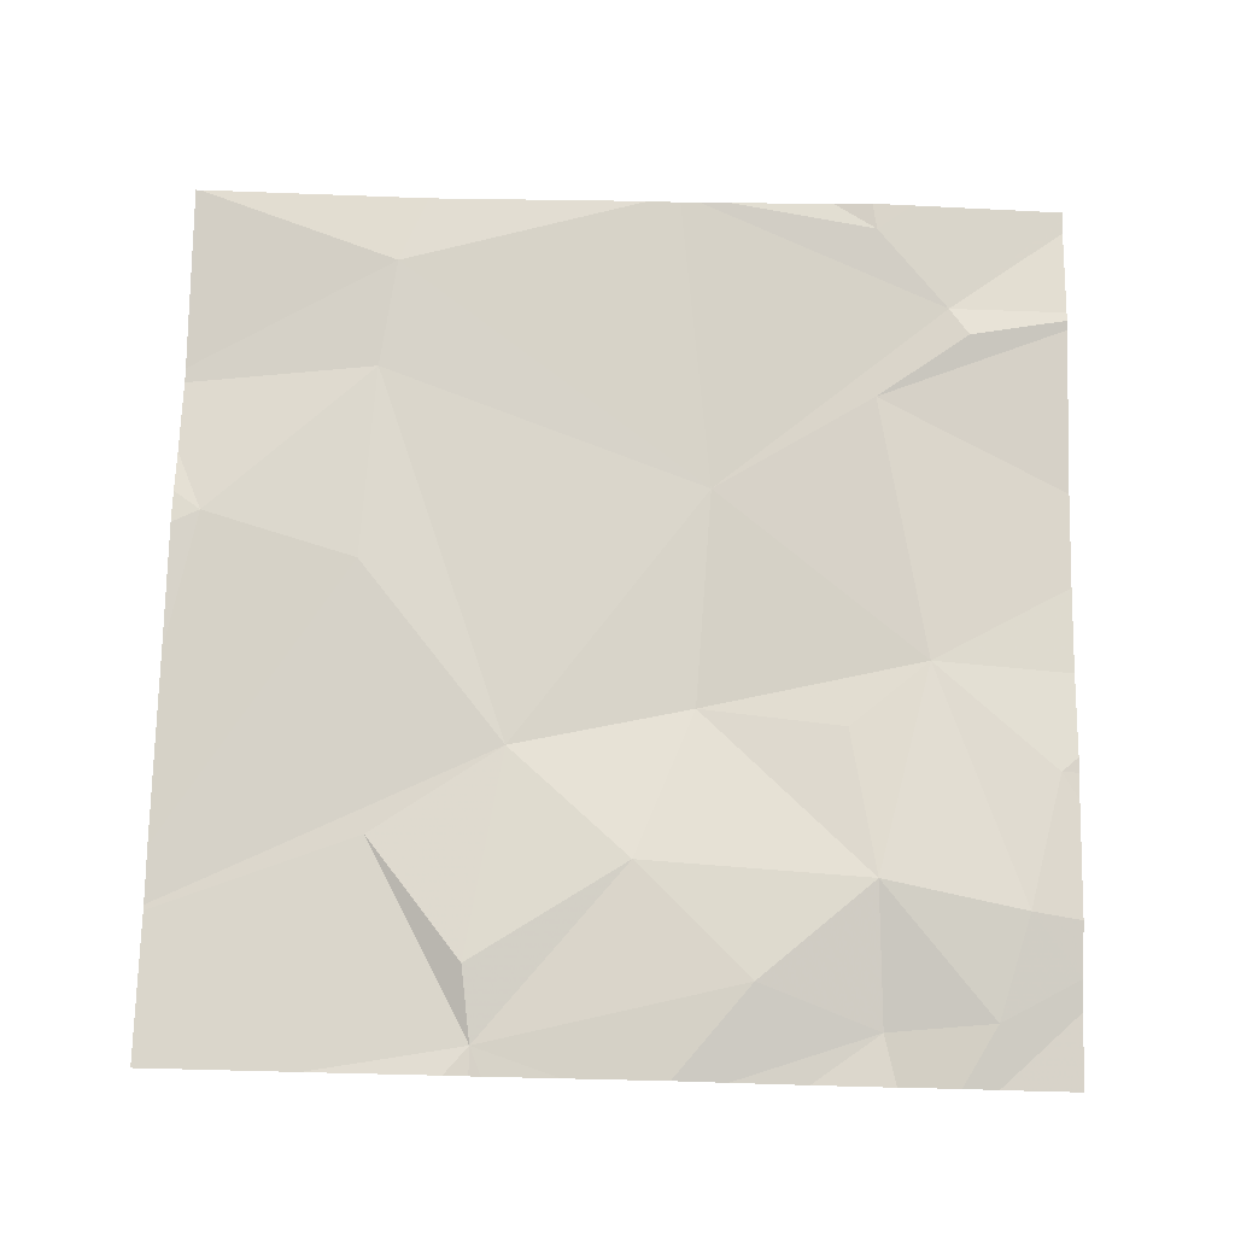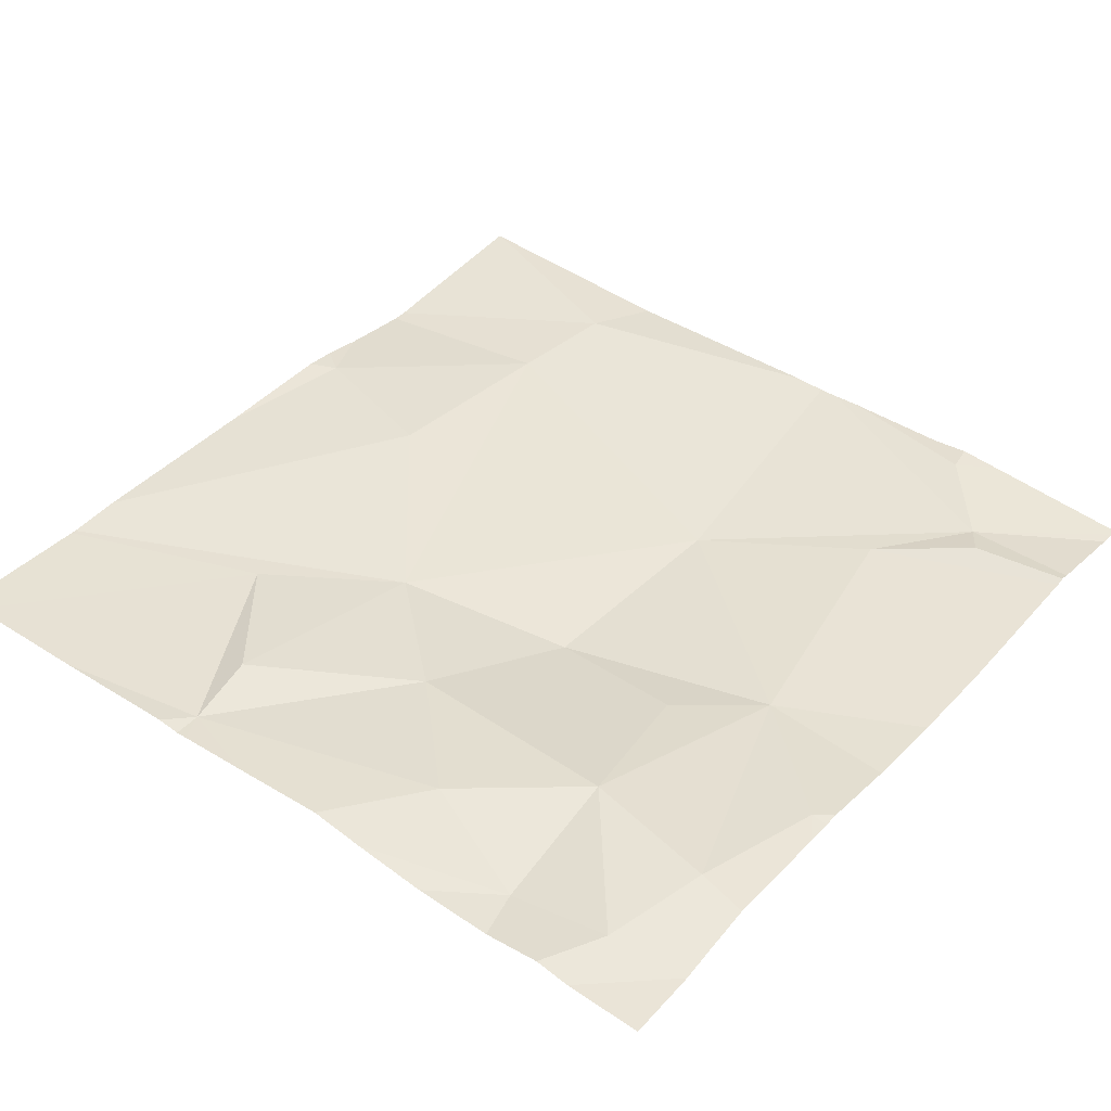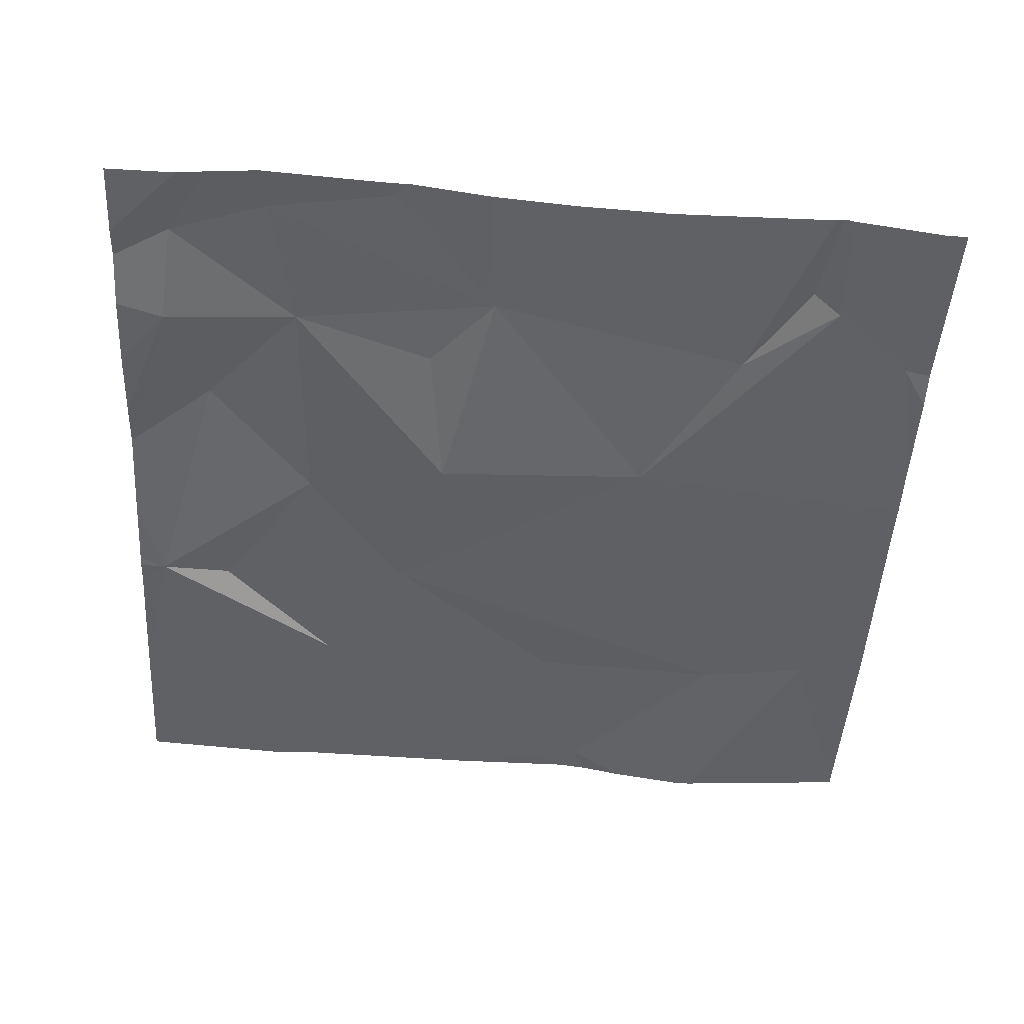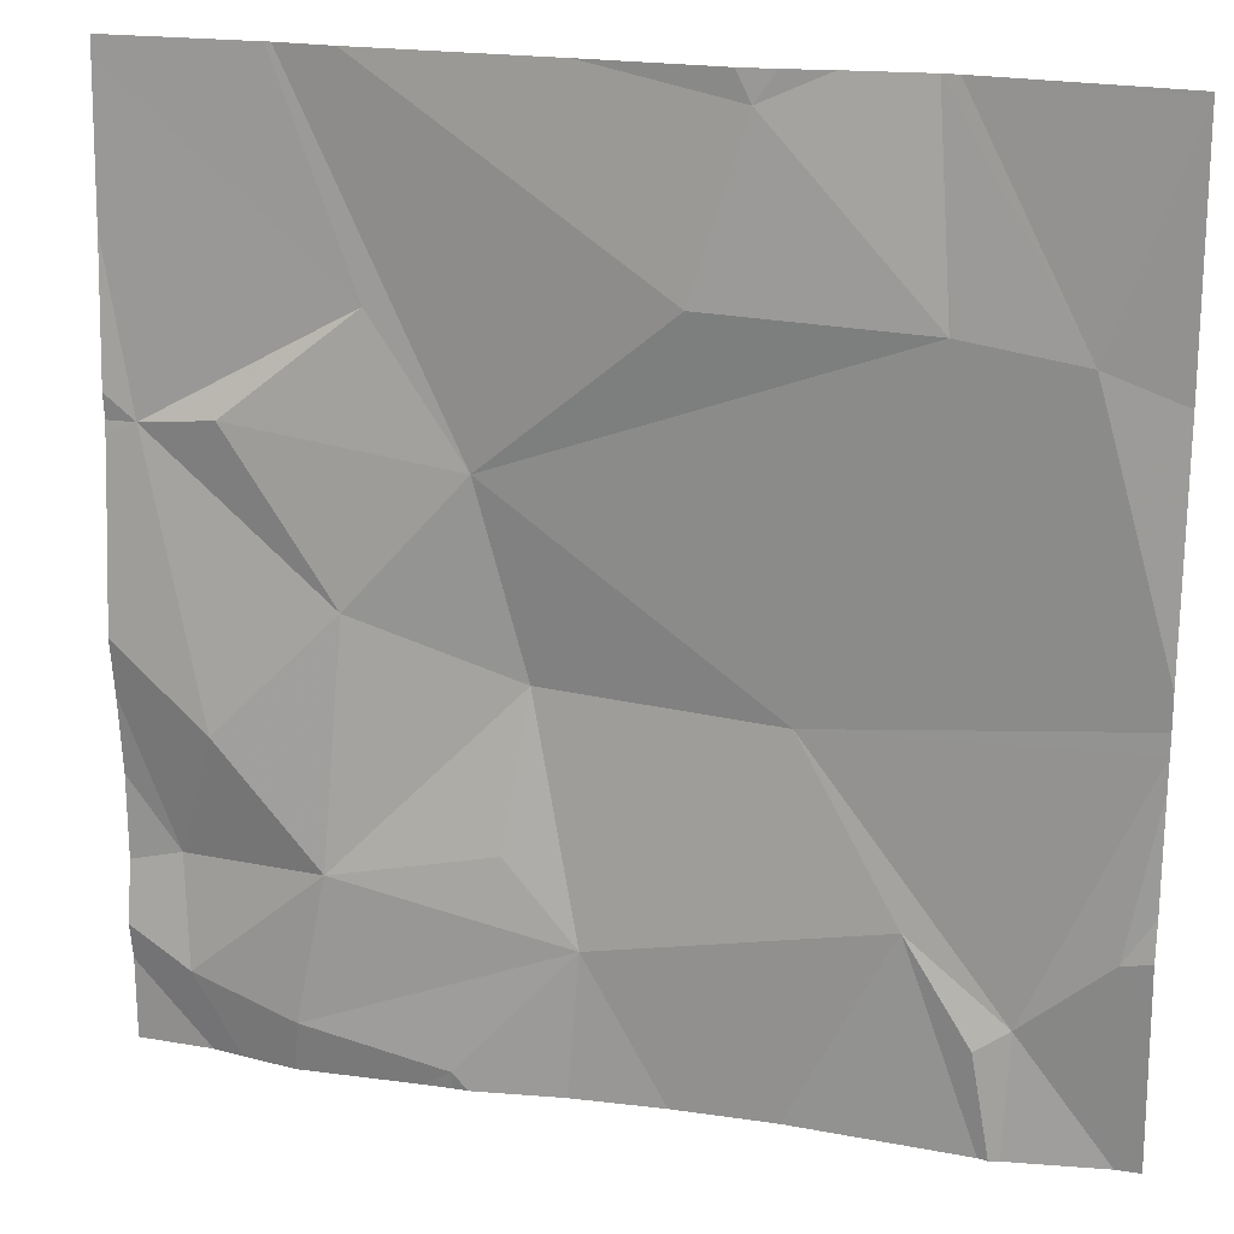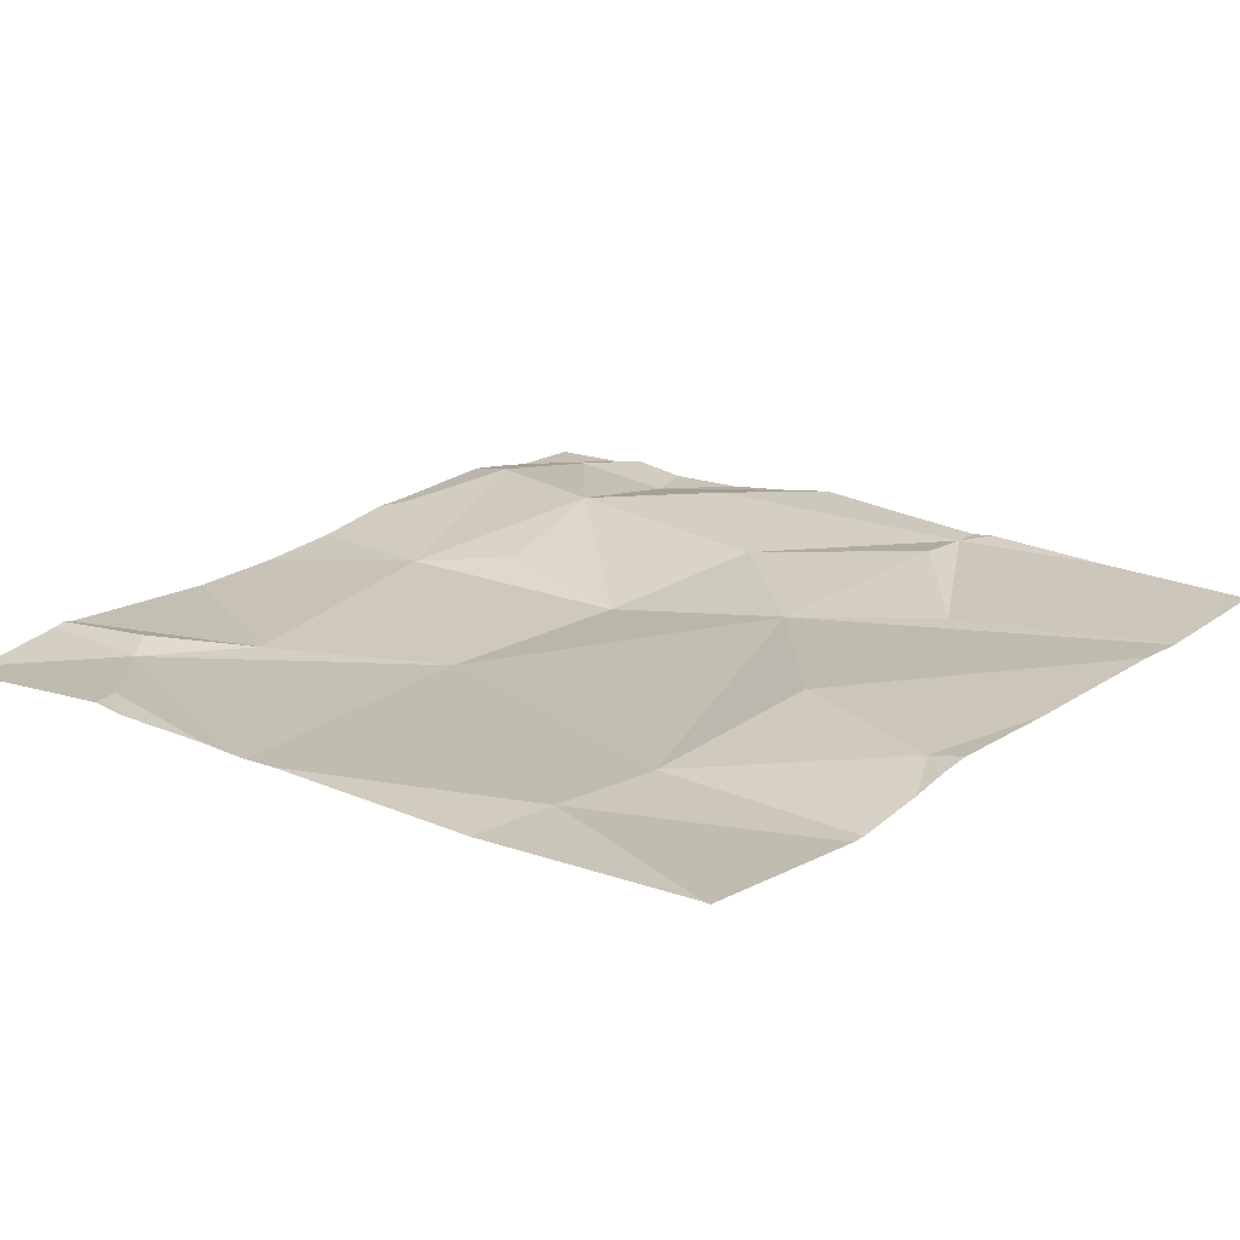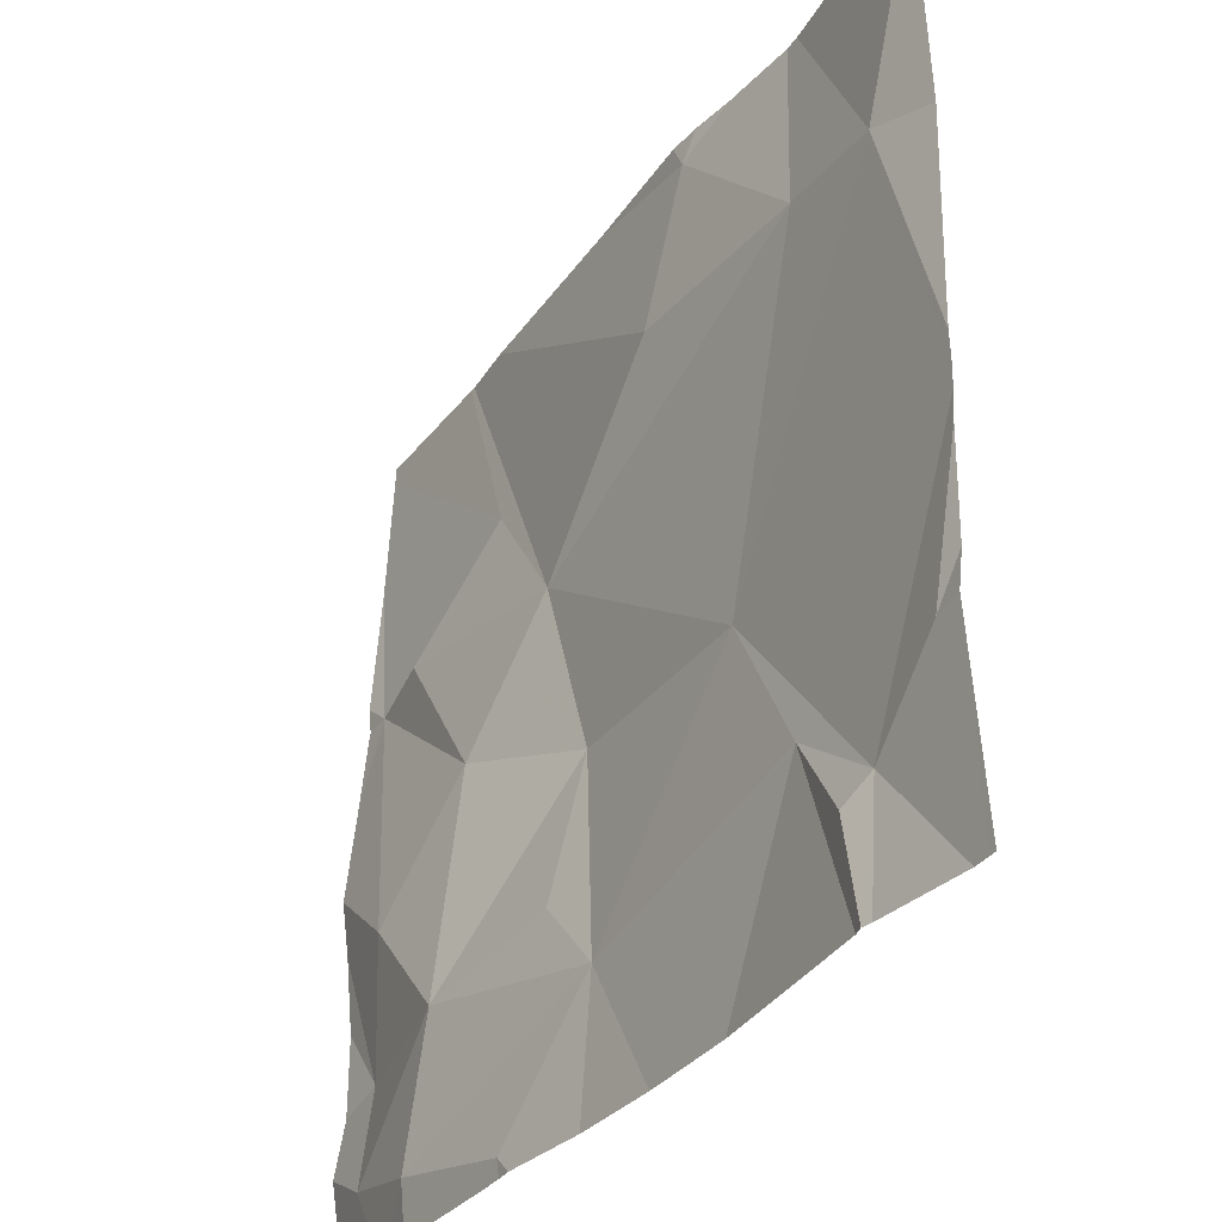
<metadata>
{"format":"obj","ext":"obj","renderer":"f3d","projection":"perspective","resolution":1024,"background":"white","views":[{"elev":77.3,"azim":-88.5,"up":"+Z"},{"elev":43.9,"azim":-51.6,"up":"+Z"},{"elev":-46.3,"azim":-3.1,"up":"+Z"},{"elev":20.0,"azim":18.9,"up":"+Y"},{"elev":17.0,"azim":128.9,"up":"+Z"},{"elev":-34.9,"azim":61.3,"up":"+Y"}]}
</metadata>
<code>
v -140.6 207.2 483.3
v -140.2 208.1 483.3
v -139.7 207.6 483.3
v -140.3 207.2 483.3
v -140.5 207.2 483.3
v -139.7 207.4 483.3
v -140.6 207.5 483.3
v -140.6 207.4 483.3
v -139.7 207.4 483.3
v -140.4 208.1 483.3
v -140.3 207.2 483.3
v -140.2 207.3 483.3
v -139.7 207.3 483.3
v -140.3 207.5 483.3
v -140 207.5 483.3
v -140.1 208.1 483.3
v -140.5 207.2 483.3
v -140.5 207.4 483.3
v -140.4 207.6 483.3
v -140.3 207.4 483.3
v -140.2 207.2 483.3
v -140.6 207.2 483.3
v -140 208.1 483.3
v -140.5 208.1 483.3
v -139.8 207.3 483.3
v -139.9 207.4 483.3
v -139.9 208.1 483.3
v -139.9 207.3 483.3
v -140.1 208.1 483.3
v -140.3 207.7 483.3
v -139.8 207.9 483.3
v -139.9 207.9 483.3
v -140.1 208.1 483.3
v -139.7 207.4 483.3
v -140.5 207.8 483.3
v -140.6 207.8 483.3
v -140.4 207.9 483.3
v -139.7 207.6 483.3
v -139.8 207.2 483.3
v -139.7 207.2 483.3
v -140.1 207.9 483.3
v -139.7 207.5 483.3
v -140.7 207.2 483.3
v -140.7 207.3 483.3
v -140.7 207.6 483.3
v -140.7 207.5 483.3
v -140.7 207.4 483.3
v -140.7 207.3 483.3
v -139.9 208.1 483.3
v -140.7 208.1 483.3
v -140.7 207.9 483.3
v -140.7 207.8 483.3
v -140.7 207.8 483.3
v -140.7 207.8 483.3
v -140.7 207.7 483.3
v -139.7 208.1 483.3
v -139.7 207.6 483.3
v -139.7 207.9 483.3
v -139.8 207.2 483.3
v -140.1 207.2 483.3
v -139.8 207.2 483.3
v -139.7 207.2 483.3
v -140.5 207.2 483.3
v -140.3 207.2 483.3
v -140.4 207.2 483.3
v -139.7 207.2 483.3
v -140 207.2 483.3
v -140.7 207.2 483.3
v -139.7 207.2 483.3
v -140.5 208.1 483.3
v -139.7 208.1 483.3
v -139.7 208.1 483.3
v -140.6 208.1 483.3
v -140.7 208.1 483.3
f 43 1 44
f 8 7 45
f 60 12 21
f 12 11 4
f 15 14 12
f 73 50 24
f 1 17 18
f 14 19 18
f 20 14 18
f 7 8 18
f 8 1 18
f 59 28 39
f 15 25 38
f 15 26 25
f 15 12 26
f 11 12 17
f 44 8 48
f 14 20 12
f 26 28 25
f 28 26 39
f 39 26 67
f 72 56 71
f 25 28 59
f 40 25 62
f 17 1 5
f 7 18 19
f 18 17 12
f 58 31 57
f 11 17 63
f 70 30 10
f 12 20 18
f 25 9 42
f 26 12 60
f 30 14 15
f 27 31 49
f 33 32 27
f 36 35 37
f 30 37 35
f 36 37 50
f 49 56 72
f 19 30 35
f 14 30 19
f 32 41 30
f 31 32 15
f 31 15 3
f 41 33 2
f 40 9 25
f 15 32 30
f 33 41 32
f 57 31 3
f 30 41 10
f 56 31 58
f 19 36 7
f 36 19 35
f 45 36 55
f 24 30 70
f 16 33 23
f 1 43 22
f 21 12 4
f 4 11 64
f 44 1 8
f 3 15 38
f 45 7 36
f 46 8 45
f 38 25 42
f 47 8 46
f 10 41 2
f 24 37 30
f 48 8 47
f 42 9 34
f 50 37 24
f 51 36 50
f 34 9 6
f 5 1 22
f 52 36 51
f 13 9 40
f 53 36 52
f 22 43 68
f 29 33 16
f 54 36 53
f 55 36 54
f 6 9 13
f 61 25 59
f 2 33 29
f 62 25 61
f 63 17 5
f 64 11 65
f 23 33 27
f 49 31 56
f 65 11 63
f 66 13 69
f 67 26 60
f 27 32 31
f 69 13 40
f 74 50 73

</code>
